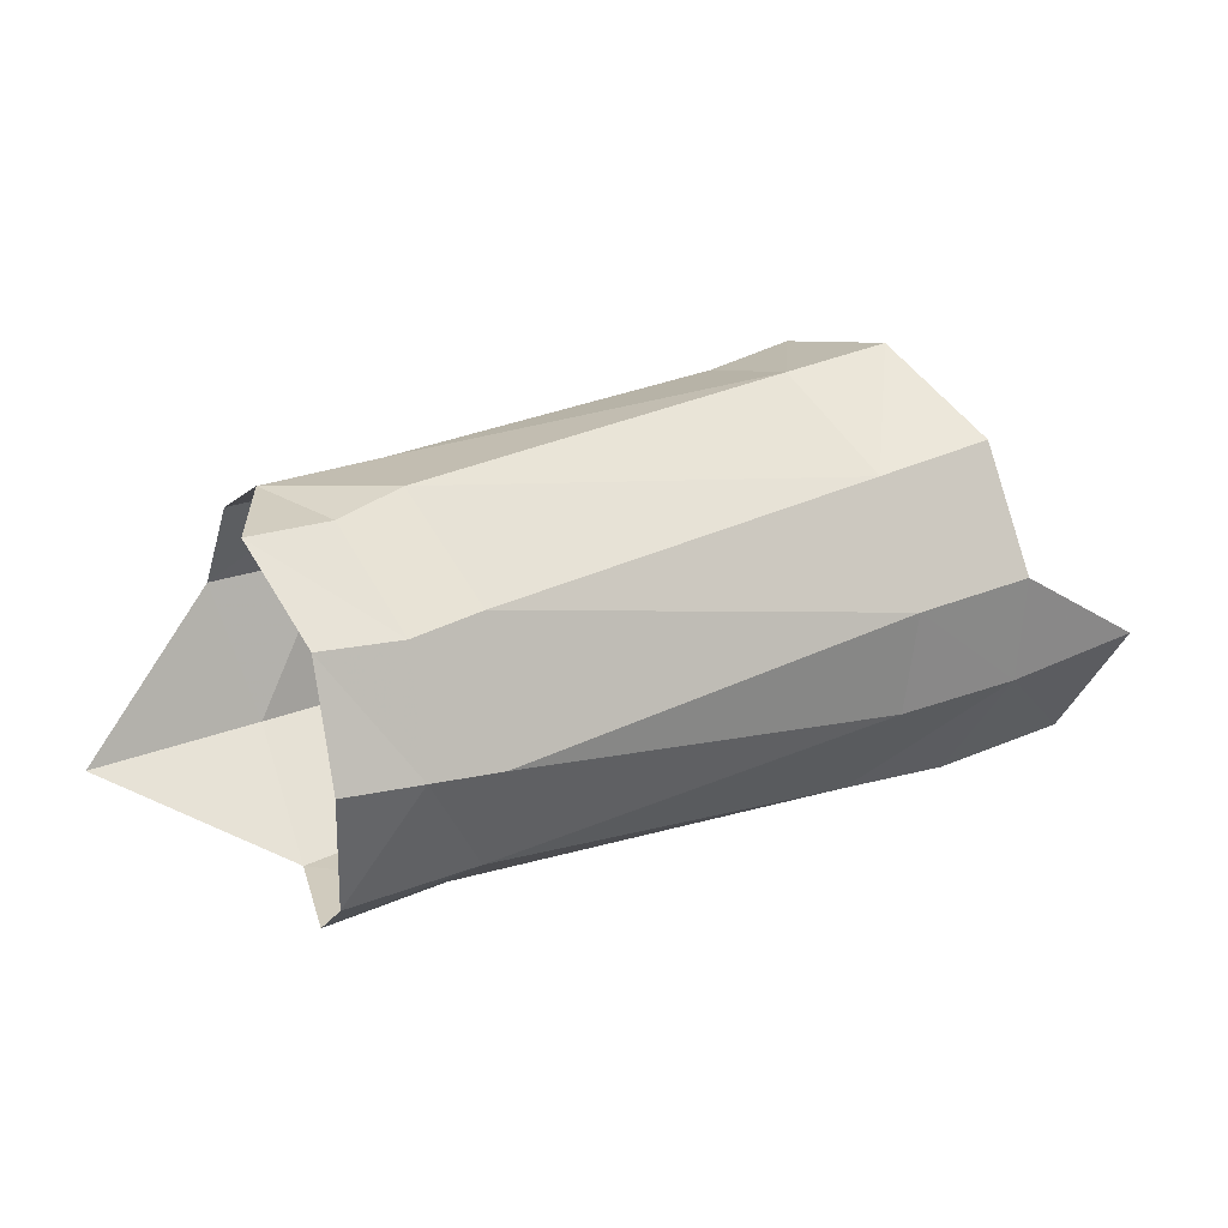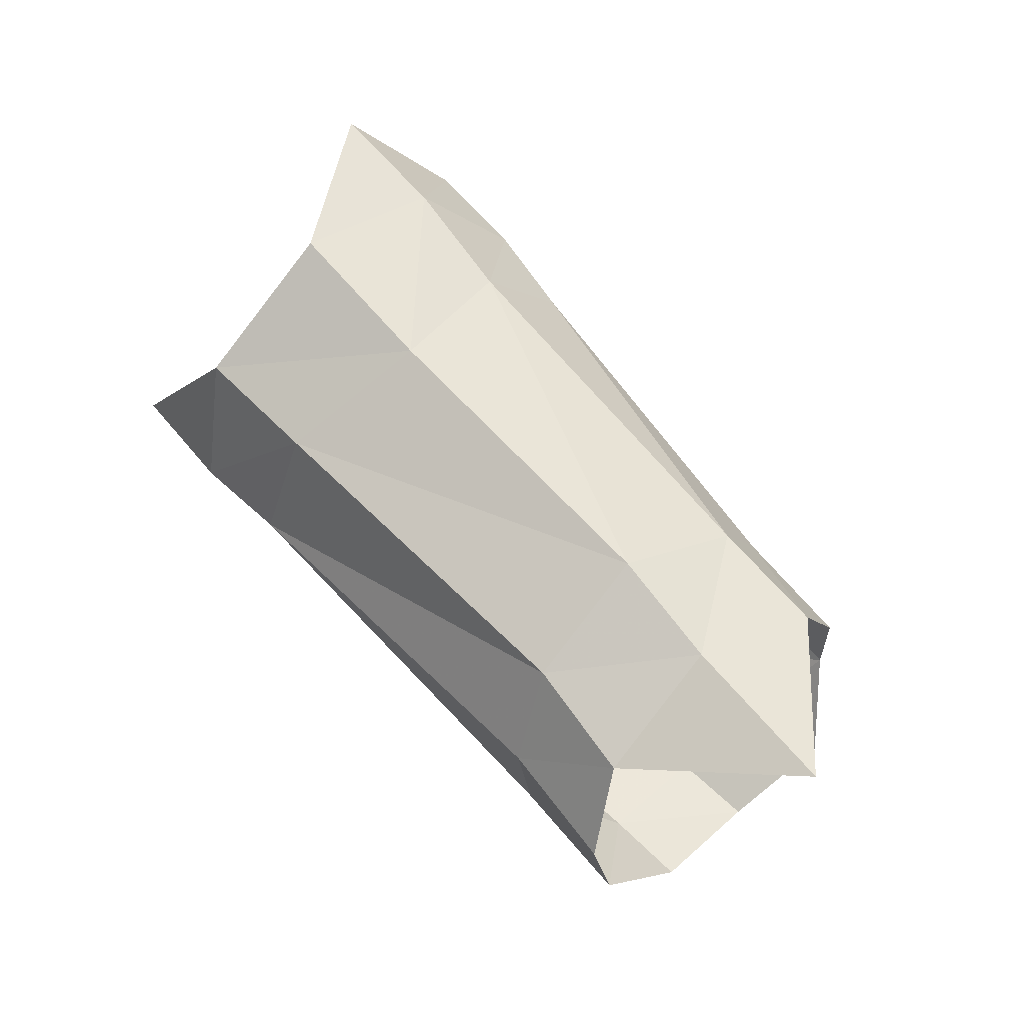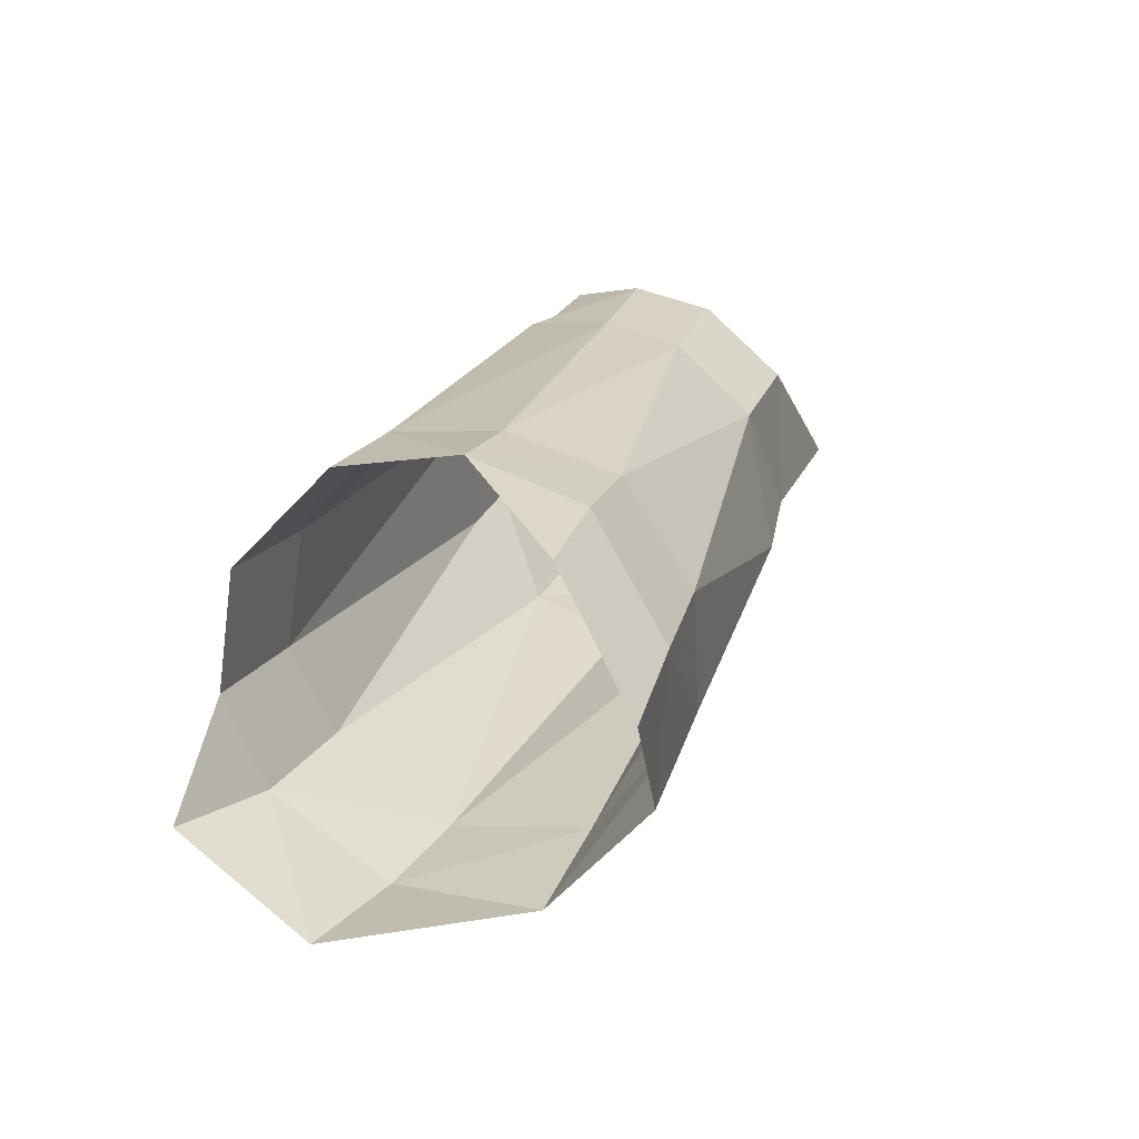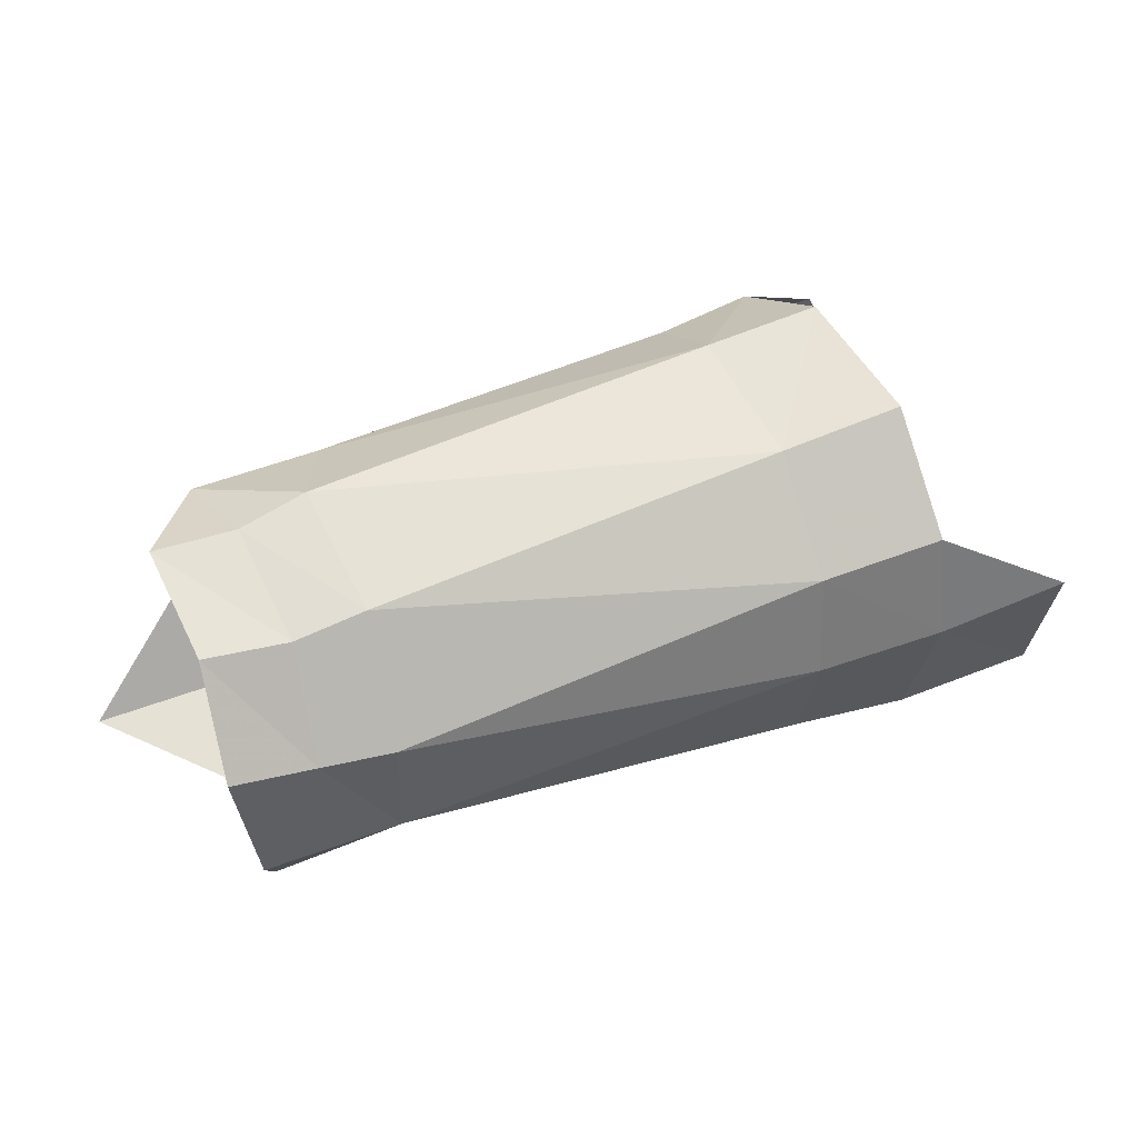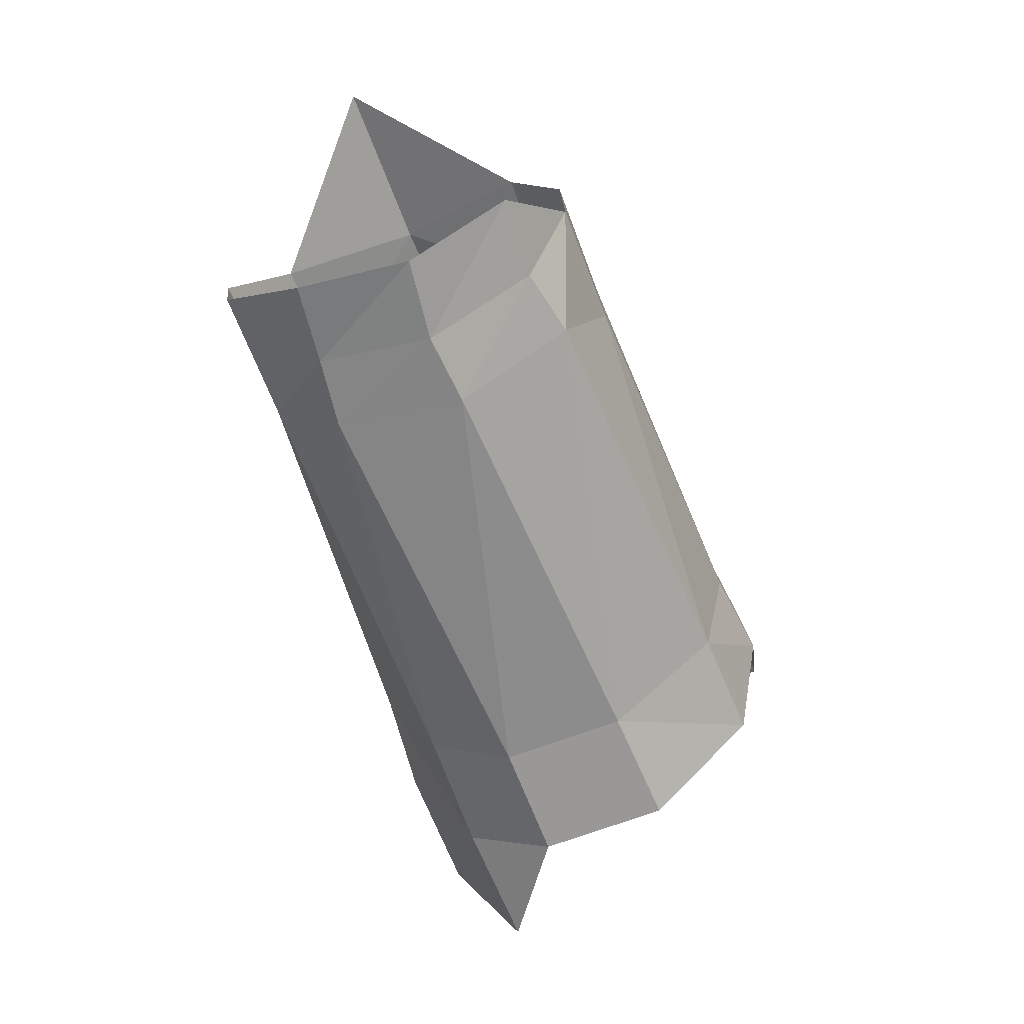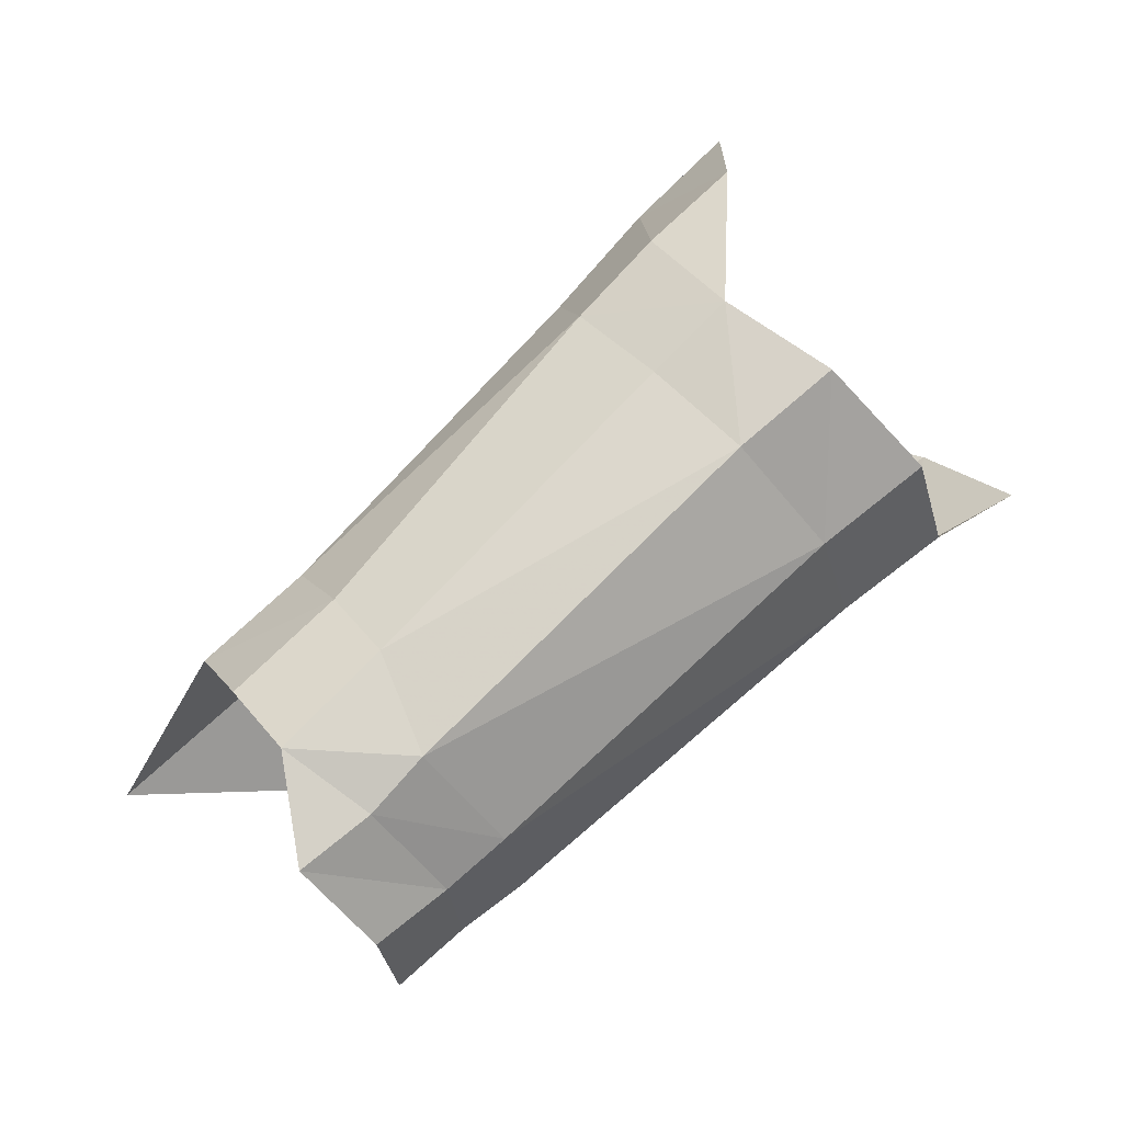
<metadata>
{"format":"obj","ext":"obj","renderer":"f3d","projection":"perspective","resolution":1024,"background":"white","views":[{"elev":-8.1,"azim":-25.6,"up":"+Z"},{"elev":57.6,"azim":-147.0,"up":"+Y"},{"elev":42.5,"azim":114.9,"up":"+Z"},{"elev":-0.6,"azim":-10.3,"up":"+Z"},{"elev":-66.4,"azim":-87.3,"up":"+Y"},{"elev":48.3,"azim":-35.1,"up":"+Z"}]}
</metadata>
<code>
v -0.007226 -0.004983 0.004403
v -0.005019 -0.007911 9.4e-05
v -0.00038 -0.008089 0.001856
v -0.00284 -0.004924 0.006022
v -0.006612 0.007956 0.001722
v -0.008215 0.004251 0.004768
v -0.004343 0.00475 0.006466
v -0.00172 0.008975 0.003577
v -0.006075 0.008528 -0.003899
v 0.000727 0.009658 -0.002012
v 0.003272 0.009934 0.004804
v -8.8e-05 0.005307 0.007672
v -0.008095 -0.000542 0.005366
v -0.004504 -0.000284 0.006984
v 0.006646 -0.007117 -0.004901
v 0.001276 -0.008164 -0.003269
v 0.002083 -0.005884 -0.006838
v 0.007275 -0.001193 -0.007892
v 0.002152 0.005848 -0.007997
v -0.01876 -0.000199 -0.0146
v -0.002227 -0.000351 -0.01073
v -0.002902 -0.005778 -0.008348
v -0.01918 -0.004532 -0.01416
v 0.002124 -0.000673 -0.009761
v -0.003236 0.005418 -0.009167
v -0.02298 -0.006509 -0.001541
v -0.02091 -0.008768 -0.005939
v -0.02226 -0.002577 0.000255
v -0.02183 0.004343 -0.002188
v -0.02229 0.000745 5.9e-05
v -0.003421 -0.007983 -0.004844
v -0.01976 -0.00797 -0.01119
v -0.01853 0.003953 -0.01231
v -0.01945 0.006584 -0.007053
v -0.02319 0.00283 -0.014
v -0.02408 0.005343 -0.008531
v -0.02675 0.003837 -0.003645
v -0.02726 0.000181 -0.001496
v -0.02717 -0.003294 -0.001327
v -0.0238 -0.001031 -0.01631
v -0.02444 -0.004851 -0.01579
v -0.02262 -0.008044 -0.01172
v -0.03079 0.004843 -0.01065
v -0.02873 -0.006834 -0.003798
v -0.0255 -0.006736 -0.002947
v -0.02363 -0.008761 -0.007082
v -0.02698 -0.008944 -0.007712
v -0.02592 -0.008444 -0.01233
f 1 2 4
f 4 2 3
f 6 7 5
f 5 7 8
f 5 8 9
f 9 8 10
f 13 14 6
f 6 14 7
f 15 16 17
f 14 12 7
f 20 21 23
f 23 21 22
f 19 18 24
f 25 9 19
f 19 9 10
f 11 10 8
f 1 26 2
f 2 26 27
f 13 28 1
f 1 28 26
f 13 1 14
f 14 1 4
f 5 29 6
f 6 29 30
f 7 12 8
f 8 12 11
f 2 27 31
f 31 27 32
f 25 21 33
f 33 21 20
f 22 21 17
f 17 21 24
f 31 32 22
f 22 32 23
f 15 17 18
f 18 17 24
f 9 25 34
f 34 25 33
f 6 30 13
f 13 30 28
f 29 5 34
f 34 5 9
f 21 25 24
f 24 25 19
f 22 17 31
f 31 17 16
f 31 16 2
f 2 16 3
f 34 33 36
f 36 33 35
f 34 36 29
f 29 36 37
f 29 37 30
f 30 37 38
f 30 38 28
f 28 38 39
f 33 20 35
f 35 20 40
f 20 23 40
f 40 23 41
f 41 23 42
f 42 23 32
f 43 37 36
f 35 43 36
f 28 39 26
f 26 39 45
f 27 46 32
f 32 46 42
f 46 27 45
f 45 27 26
f 45 44 46
f 46 44 47
f 46 47 42
f 42 47 48
f 45 39 44
f 48 41 42

</code>
